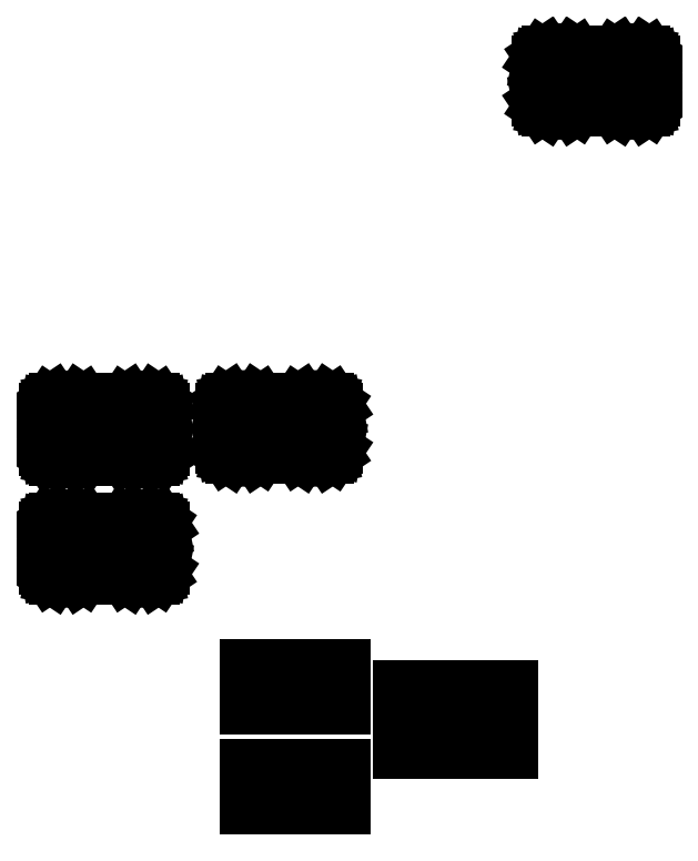
<metadata>
{"format":"dxf","ext":"dxf","renderer":"ezdxf+matplotlib","layout":"modelspace","background":"white","min_lineweight":24,"dpi":150}
</metadata>
<code>
0
SECTION
2
ENTITIES
0
LINE
8
BLACK
10
-1.118
20
0.2528
11
-1.137
21
0.2528
0
LINE
8
BLACK
10
-1.137
20
0.2528
11
-1.137
21
0.2922
0
LINE
8
BLACK
10
-1.137
20
0.2922
11
-1.118
21
0.2922
0
LINE
8
BLACK
10
-1.118
20
0.2922
11
-1.118
21
0.2528
0
LINE
8
BLACK
10
-1.08
20
0.2528
11
-1.1
21
0.2528
0
LINE
8
BLACK
10
-1.1
20
0.2528
11
-1.1
21
0.2922
0
LINE
8
BLACK
10
-1.1
20
0.2922
11
-1.08
21
0.2922
0
LINE
8
BLACK
10
-1.08
20
0.2922
11
-1.08
21
0.2528
0
LINE
8
BLACK
10
-1.043
20
0.2528
11
-1.062
21
0.2528
0
LINE
8
BLACK
10
-1.062
20
0.2528
11
-1.062
21
0.2922
0
LINE
8
BLACK
10
-1.062
20
0.2922
11
-1.043
21
0.2922
0
LINE
8
BLACK
10
-1.043
20
0.2922
11
-1.043
21
0.2528
0
LINE
8
BLACK
10
-0.8749
20
0.3085
11
-0.9143
21
0.3085
0
LINE
8
BLACK
10
-0.9143
20
0.3085
11
-0.9143
21
0.3203
0
LINE
8
BLACK
10
-0.9143
20
0.3203
11
-0.8749
21
0.3203
0
LINE
8
BLACK
10
-0.8749
20
0.3203
11
-0.8749
21
0.3085
0
LINE
8
BLACK
10
-0.9457
20
0.3085
11
-0.9851
21
0.3085
0
LINE
8
BLACK
10
-0.9851
20
0.3085
11
-0.9851
21
0.3203
0
LINE
8
BLACK
10
-0.9851
20
0.3203
11
-0.9457
21
0.3203
0
LINE
8
BLACK
10
-0.9457
20
0.3203
11
-0.9457
21
0.3085
0
LINE
8
BLACK
10
-0.8749
20
0.3341
11
-0.9143
21
0.3341
0
LINE
8
BLACK
10
-0.9143
20
0.3341
11
-0.9143
21
0.3459
0
LINE
8
BLACK
10
-0.9143
20
0.3459
11
-0.8749
21
0.3459
0
LINE
8
BLACK
10
-0.8749
20
0.3459
11
-0.8749
21
0.3341
0
LINE
8
BLACK
10
-0.9457
20
0.3341
11
-0.9851
21
0.3341
0
LINE
8
BLACK
10
-0.9851
20
0.3341
11
-0.9851
21
0.3459
0
LINE
8
BLACK
10
-0.9851
20
0.3459
11
-0.9457
21
0.3459
0
LINE
8
BLACK
10
-0.9457
20
0.3459
11
-0.9457
21
0.3341
0
LINE
8
BLACK
10
-1.043
20
0.3528
11
-1.062
21
0.3528
0
LINE
8
BLACK
10
-1.062
20
0.3528
11
-1.062
21
0.3922
0
LINE
8
BLACK
10
-1.062
20
0.3922
11
-1.043
21
0.3922
0
LINE
8
BLACK
10
-1.043
20
0.3922
11
-1.043
21
0.3528
0
LINE
8
BLACK
10
-1.08
20
0.3528
11
-1.1
21
0.3528
0
LINE
8
BLACK
10
-1.1
20
0.3528
11
-1.1
21
0.3922
0
LINE
8
BLACK
10
-1.1
20
0.3922
11
-1.08
21
0.3922
0
LINE
8
BLACK
10
-1.08
20
0.3922
11
-1.08
21
0.3528
0
LINE
8
BLACK
10
-1.118
20
0.3528
11
-1.137
21
0.3528
0
LINE
8
BLACK
10
-1.137
20
0.3528
11
-1.137
21
0.3922
0
LINE
8
BLACK
10
-1.137
20
0.3922
11
-1.118
21
0.3922
0
LINE
8
BLACK
10
-1.118
20
0.3922
11
-1.118
21
0.3528
0
LINE
8
BLACK
10
-0.8749
20
0.3597
11
-0.9143
21
0.3597
0
LINE
8
BLACK
10
-0.9143
20
0.3597
11
-0.9143
21
0.3715
0
LINE
8
BLACK
10
-0.9143
20
0.3715
11
-0.8749
21
0.3715
0
LINE
8
BLACK
10
-0.8749
20
0.3715
11
-0.8749
21
0.3597
0
LINE
8
BLACK
10
-0.9457
20
0.3597
11
-0.9851
21
0.3597
0
LINE
8
BLACK
10
-0.9851
20
0.3597
11
-0.9851
21
0.3715
0
LINE
8
BLACK
10
-0.9851
20
0.3715
11
-0.9457
21
0.3715
0
LINE
8
BLACK
10
-0.9457
20
0.3715
11
-0.9457
21
0.3597
0
LINE
8
BLACK
10
-1.304
20
0.5378
11
-1.301
21
0.5357
0
LINE
8
BLACK
10
-1.301
20
0.5357
11
-1.298
21
0.5325
0
LINE
8
BLACK
10
-1.298
20
0.5325
11
-1.298
21
0.5287
0
LINE
8
BLACK
10
-1.298
20
0.5287
11
-1.298
21
0.4913
0
LINE
8
BLACK
10
-1.298
20
0.4913
11
-1.298
21
0.4875
0
LINE
8
BLACK
10
-1.298
20
0.4875
11
-1.301
21
0.4843
0
LINE
8
BLACK
10
-1.301
20
0.4843
11
-1.304
21
0.4822
0
LINE
8
BLACK
10
-1.304
20
0.4822
11
-1.308
21
0.4815
0
LINE
8
BLACK
10
-1.308
20
0.4815
11
-1.327
21
0.4815
0
LINE
8
BLACK
10
-1.327
20
0.4815
11
-1.331
21
0.4822
0
LINE
8
BLACK
10
-1.331
20
0.4822
11
-1.334
21
0.4843
0
LINE
8
BLACK
10
-1.334
20
0.4843
11
-1.336
21
0.4875
0
LINE
8
BLACK
10
-1.336
20
0.4875
11
-1.337
21
0.4913
0
LINE
8
BLACK
10
-1.337
20
0.4913
11
-1.337
21
0.5287
0
LINE
8
BLACK
10
-1.337
20
0.5287
11
-1.336
21
0.5325
0
LINE
8
BLACK
10
-1.336
20
0.5325
11
-1.334
21
0.5357
0
LINE
8
BLACK
10
-1.334
20
0.5357
11
-1.331
21
0.5378
0
LINE
8
BLACK
10
-1.331
20
0.5378
11
-1.327
21
0.5385
0
LINE
8
BLACK
10
-1.327
20
0.5385
11
-1.308
21
0.5385
0
LINE
8
BLACK
10
-1.308
20
0.5385
11
-1.304
21
0.5378
0
LINE
8
BLACK
10
-1.229
20
0.5378
11
-1.226
21
0.5357
0
LINE
8
BLACK
10
-1.226
20
0.5357
11
-1.224
21
0.5325
0
LINE
8
BLACK
10
-1.224
20
0.5325
11
-1.223
21
0.5287
0
LINE
8
BLACK
10
-1.223
20
0.5287
11
-1.223
21
0.4913
0
LINE
8
BLACK
10
-1.223
20
0.4913
11
-1.224
21
0.4875
0
LINE
8
BLACK
10
-1.224
20
0.4875
11
-1.226
21
0.4843
0
LINE
8
BLACK
10
-1.226
20
0.4843
11
-1.229
21
0.4822
0
LINE
8
BLACK
10
-1.229
20
0.4822
11
-1.233
21
0.4815
0
LINE
8
BLACK
10
-1.233
20
0.4815
11
-1.252
21
0.4815
0
LINE
8
BLACK
10
-1.252
20
0.4815
11
-1.256
21
0.4822
0
LINE
8
BLACK
10
-1.256
20
0.4822
11
-1.259
21
0.4843
0
LINE
8
BLACK
10
-1.259
20
0.4843
11
-1.262
21
0.4875
0
LINE
8
BLACK
10
-1.262
20
0.4875
11
-1.262
21
0.4913
0
LINE
8
BLACK
10
-1.262
20
0.4913
11
-1.262
21
0.5287
0
LINE
8
BLACK
10
-1.262
20
0.5287
11
-1.262
21
0.5325
0
LINE
8
BLACK
10
-1.262
20
0.5325
11
-1.259
21
0.5357
0
LINE
8
BLACK
10
-1.259
20
0.5357
11
-1.256
21
0.5378
0
LINE
8
BLACK
10
-1.256
20
0.5378
11
-1.252
21
0.5385
0
LINE
8
BLACK
10
-1.252
20
0.5385
11
-1.233
21
0.5385
0
LINE
8
BLACK
10
-1.233
20
0.5385
11
-1.229
21
0.5378
0
LINE
8
BLACK
10
-1.229
20
0.6563
11
-1.226
21
0.6542
0
LINE
8
BLACK
10
-1.226
20
0.6542
11
-1.224
21
0.651
0
LINE
8
BLACK
10
-1.224
20
0.651
11
-1.223
21
0.6472
0
LINE
8
BLACK
10
-1.223
20
0.6472
11
-1.223
21
0.6098
0
LINE
8
BLACK
10
-1.223
20
0.6098
11
-1.224
21
0.606
0
LINE
8
BLACK
10
-1.224
20
0.606
11
-1.226
21
0.6028
0
LINE
8
BLACK
10
-1.226
20
0.6028
11
-1.229
21
0.6007
0
LINE
8
BLACK
10
-1.229
20
0.6007
11
-1.233
21
0.6
0
LINE
8
BLACK
10
-1.233
20
0.6
11
-1.252
21
0.6
0
LINE
8
BLACK
10
-1.252
20
0.6
11
-1.256
21
0.6007
0
LINE
8
BLACK
10
-1.256
20
0.6007
11
-1.259
21
0.6028
0
LINE
8
BLACK
10
-1.259
20
0.6028
11
-1.262
21
0.606
0
LINE
8
BLACK
10
-1.262
20
0.606
11
-1.262
21
0.6098
0
LINE
8
BLACK
10
-1.262
20
0.6098
11
-1.262
21
0.6472
0
LINE
8
BLACK
10
-1.262
20
0.6472
11
-1.262
21
0.651
0
LINE
8
BLACK
10
-1.262
20
0.651
11
-1.259
21
0.6542
0
LINE
8
BLACK
10
-1.259
20
0.6542
11
-1.256
21
0.6563
0
LINE
8
BLACK
10
-1.256
20
0.6563
11
-1.252
21
0.657
0
LINE
8
BLACK
10
-1.252
20
0.657
11
-1.233
21
0.657
0
LINE
8
BLACK
10
-1.233
20
0.657
11
-1.229
21
0.6563
0
LINE
8
BLACK
10
-1.304
20
0.6563
11
-1.301
21
0.6542
0
LINE
8
BLACK
10
-1.301
20
0.6542
11
-1.298
21
0.651
0
LINE
8
BLACK
10
-1.298
20
0.651
11
-1.298
21
0.6472
0
LINE
8
BLACK
10
-1.298
20
0.6472
11
-1.298
21
0.6098
0
LINE
8
BLACK
10
-1.298
20
0.6098
11
-1.298
21
0.606
0
LINE
8
BLACK
10
-1.298
20
0.606
11
-1.301
21
0.6028
0
LINE
8
BLACK
10
-1.301
20
0.6028
11
-1.304
21
0.6007
0
LINE
8
BLACK
10
-1.304
20
0.6007
11
-1.308
21
0.6
0
LINE
8
BLACK
10
-1.308
20
0.6
11
-1.327
21
0.6
0
LINE
8
BLACK
10
-1.327
20
0.6
11
-1.331
21
0.6007
0
LINE
8
BLACK
10
-1.331
20
0.6007
11
-1.334
21
0.6028
0
LINE
8
BLACK
10
-1.334
20
0.6028
11
-1.336
21
0.606
0
LINE
8
BLACK
10
-1.336
20
0.606
11
-1.337
21
0.6098
0
LINE
8
BLACK
10
-1.337
20
0.6098
11
-1.337
21
0.6472
0
LINE
8
BLACK
10
-1.337
20
0.6472
11
-1.336
21
0.651
0
LINE
8
BLACK
10
-1.336
20
0.651
11
-1.334
21
0.6542
0
LINE
8
BLACK
10
-1.334
20
0.6542
11
-1.331
21
0.6563
0
LINE
8
BLACK
10
-1.331
20
0.6563
11
-1.327
21
0.657
0
LINE
8
BLACK
10
-1.327
20
0.657
11
-1.308
21
0.657
0
LINE
8
BLACK
10
-1.308
20
0.657
11
-1.304
21
0.6563
0
LINE
8
BLACK
10
-1.127
20
0.6565
11
-1.124
21
0.6544
0
LINE
8
BLACK
10
-1.124
20
0.6544
11
-1.122
21
0.6512
0
LINE
8
BLACK
10
-1.122
20
0.6512
11
-1.121
21
0.6474
0
LINE
8
BLACK
10
-1.121
20
0.6474
11
-1.121
21
0.612
0
LINE
8
BLACK
10
-1.121
20
0.612
11
-1.122
21
0.6082
0
LINE
8
BLACK
10
-1.122
20
0.6082
11
-1.124
21
0.605
0
LINE
8
BLACK
10
-1.124
20
0.605
11
-1.127
21
0.6029
0
LINE
8
BLACK
10
-1.127
20
0.6029
11
-1.131
21
0.6021
0
LINE
8
BLACK
10
-1.131
20
0.6021
11
-1.152
21
0.6021
0
LINE
8
BLACK
10
-1.152
20
0.6021
11
-1.156
21
0.6029
0
LINE
8
BLACK
10
-1.156
20
0.6029
11
-1.159
21
0.605
0
LINE
8
BLACK
10
-1.159
20
0.605
11
-1.161
21
0.6082
0
LINE
8
BLACK
10
-1.161
20
0.6082
11
-1.162
21
0.612
0
LINE
8
BLACK
10
-1.162
20
0.612
11
-1.162
21
0.6474
0
LINE
8
BLACK
10
-1.162
20
0.6474
11
-1.161
21
0.6512
0
LINE
8
BLACK
10
-1.161
20
0.6512
11
-1.159
21
0.6544
0
LINE
8
BLACK
10
-1.159
20
0.6544
11
-1.156
21
0.6565
0
LINE
8
BLACK
10
-1.156
20
0.6565
11
-1.152
21
0.6572
0
LINE
8
BLACK
10
-1.152
20
0.6572
11
-1.131
21
0.6572
0
LINE
8
BLACK
10
-1.131
20
0.6572
11
-1.127
21
0.6565
0
LINE
8
BLACK
10
-1.056
20
0.6565
11
-1.052
21
0.6544
0
LINE
8
BLACK
10
-1.052
20
0.6544
11
-1.05
21
0.6512
0
LINE
8
BLACK
10
-1.05
20
0.6512
11
-1.049
21
0.6474
0
LINE
8
BLACK
10
-1.049
20
0.6474
11
-1.049
21
0.612
0
LINE
8
BLACK
10
-1.049
20
0.612
11
-1.05
21
0.6082
0
LINE
8
BLACK
10
-1.05
20
0.6082
11
-1.052
21
0.605
0
LINE
8
BLACK
10
-1.052
20
0.605
11
-1.056
21
0.6029
0
LINE
8
BLACK
10
-1.056
20
0.6029
11
-1.059
21
0.6021
0
LINE
8
BLACK
10
-1.059
20
0.6021
11
-1.08
21
0.6021
0
LINE
8
BLACK
10
-1.08
20
0.6021
11
-1.084
21
0.6029
0
LINE
8
BLACK
10
-1.084
20
0.6029
11
-1.087
21
0.605
0
LINE
8
BLACK
10
-1.087
20
0.605
11
-1.089
21
0.6082
0
LINE
8
BLACK
10
-1.089
20
0.6082
11
-1.09
21
0.612
0
LINE
8
BLACK
10
-1.09
20
0.612
11
-1.09
21
0.6474
0
LINE
8
BLACK
10
-1.09
20
0.6474
11
-1.089
21
0.6512
0
LINE
8
BLACK
10
-1.089
20
0.6512
11
-1.087
21
0.6544
0
LINE
8
BLACK
10
-1.087
20
0.6544
11
-1.084
21
0.6565
0
LINE
8
BLACK
10
-1.084
20
0.6565
11
-1.08
21
0.6572
0
LINE
8
BLACK
10
-1.08
20
0.6572
11
-1.059
21
0.6572
0
LINE
8
BLACK
10
-1.059
20
0.6572
11
-1.056
21
0.6565
0
LINE
8
BLACK
10
-0.7402
20
1.002
11
-0.737
21
1
0
LINE
8
BLACK
10
-0.737
20
1
11
-0.7349
21
0.9968
0
LINE
8
BLACK
10
-0.7349
20
0.9968
11
-0.7341
21
0.9931
0
LINE
8
BLACK
10
-0.7341
20
0.9931
11
-0.7341
21
0.9576
0
LINE
8
BLACK
10
-0.7341
20
0.9576
11
-0.7349
21
0.9539
0
LINE
8
BLACK
10
-0.7349
20
0.9539
11
-0.737
21
0.9507
0
LINE
8
BLACK
10
-0.737
20
0.9507
11
-0.7402
21
0.9485
0
LINE
8
BLACK
10
-0.7402
20
0.9485
11
-0.744
21
0.9478
0
LINE
8
BLACK
10
-0.744
20
0.9478
11
-0.7646
21
0.9478
0
LINE
8
BLACK
10
-0.7646
20
0.9478
11
-0.7684
21
0.9485
0
LINE
8
BLACK
10
-0.7684
20
0.9485
11
-0.7716
21
0.9507
0
LINE
8
BLACK
10
-0.7716
20
0.9507
11
-0.7737
21
0.9539
0
LINE
8
BLACK
10
-0.7737
20
0.9539
11
-0.7745
21
0.9576
0
LINE
8
BLACK
10
-0.7745
20
0.9576
11
-0.7745
21
0.9931
0
LINE
8
BLACK
10
-0.7745
20
0.9931
11
-0.7737
21
0.9968
0
LINE
8
BLACK
10
-0.7737
20
0.9968
11
-0.7716
21
1
0
LINE
8
BLACK
10
-0.7716
20
1
11
-0.7684
21
1.002
0
LINE
8
BLACK
10
-0.7684
20
1.002
11
-0.7646
21
1.003
0
LINE
8
BLACK
10
-0.7646
20
1.003
11
-0.744
21
1.003
0
LINE
8
BLACK
10
-0.744
20
1.003
11
-0.7402
21
1.002
0
LINE
8
BLACK
10
-0.8121
20
1.002
11
-0.8089
21
1
0
LINE
8
BLACK
10
-0.8089
20
1
11
-0.8067
21
0.9968
0
LINE
8
BLACK
10
-0.8067
20
0.9968
11
-0.806
21
0.9931
0
LINE
8
BLACK
10
-0.806
20
0.9931
11
-0.806
21
0.9576
0
LINE
8
BLACK
10
-0.806
20
0.9576
11
-0.8067
21
0.9539
0
LINE
8
BLACK
10
-0.8067
20
0.9539
11
-0.8089
21
0.9507
0
LINE
8
BLACK
10
-0.8089
20
0.9507
11
-0.8121
21
0.9485
0
LINE
8
BLACK
10
-0.8121
20
0.9485
11
-0.8158
21
0.9478
0
LINE
8
BLACK
10
-0.8158
20
0.9478
11
-0.8365
21
0.9478
0
LINE
8
BLACK
10
-0.8365
20
0.9478
11
-0.8403
21
0.9485
0
LINE
8
BLACK
10
-0.8403
20
0.9485
11
-0.8435
21
0.9507
0
LINE
8
BLACK
10
-0.8435
20
0.9507
11
-0.8456
21
0.9539
0
LINE
8
BLACK
10
-0.8456
20
0.9539
11
-0.8463
21
0.9576
0
LINE
8
BLACK
10
-0.8463
20
0.9576
11
-0.8463
21
0.9931
0
LINE
8
BLACK
10
-0.8463
20
0.9931
11
-0.8456
21
0.9968
0
LINE
8
BLACK
10
-0.8456
20
0.9968
11
-0.8435
21
1
0
LINE
8
BLACK
10
-0.8435
20
1
11
-0.8403
21
1.002
0
LINE
8
BLACK
10
-0.8403
20
1.002
11
-0.8365
21
1.003
0
LINE
8
BLACK
10
-0.8365
20
1.003
11
-0.8158
21
1.003
0
LINE
8
BLACK
10
-0.8158
20
1.003
11
-0.8121
21
1.002
0
ENDSEC
0
EOF

</code>
